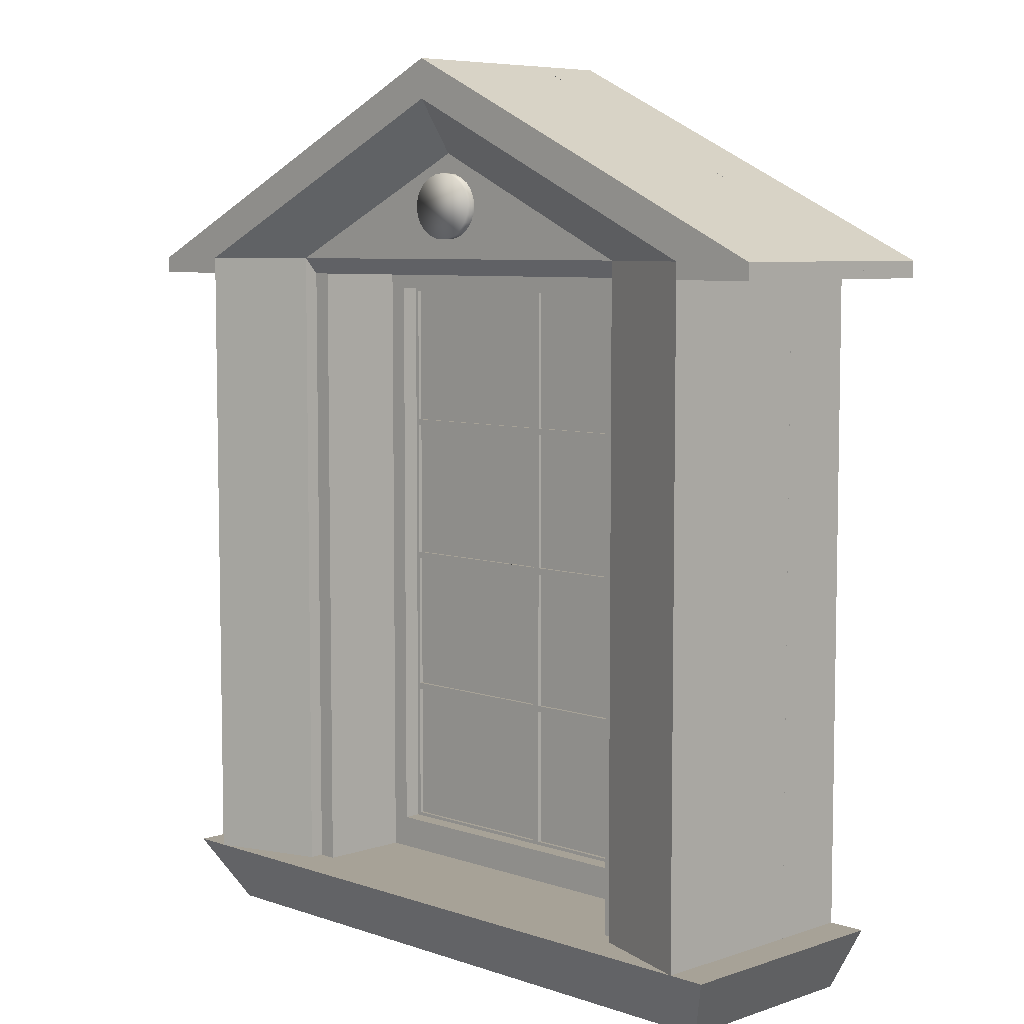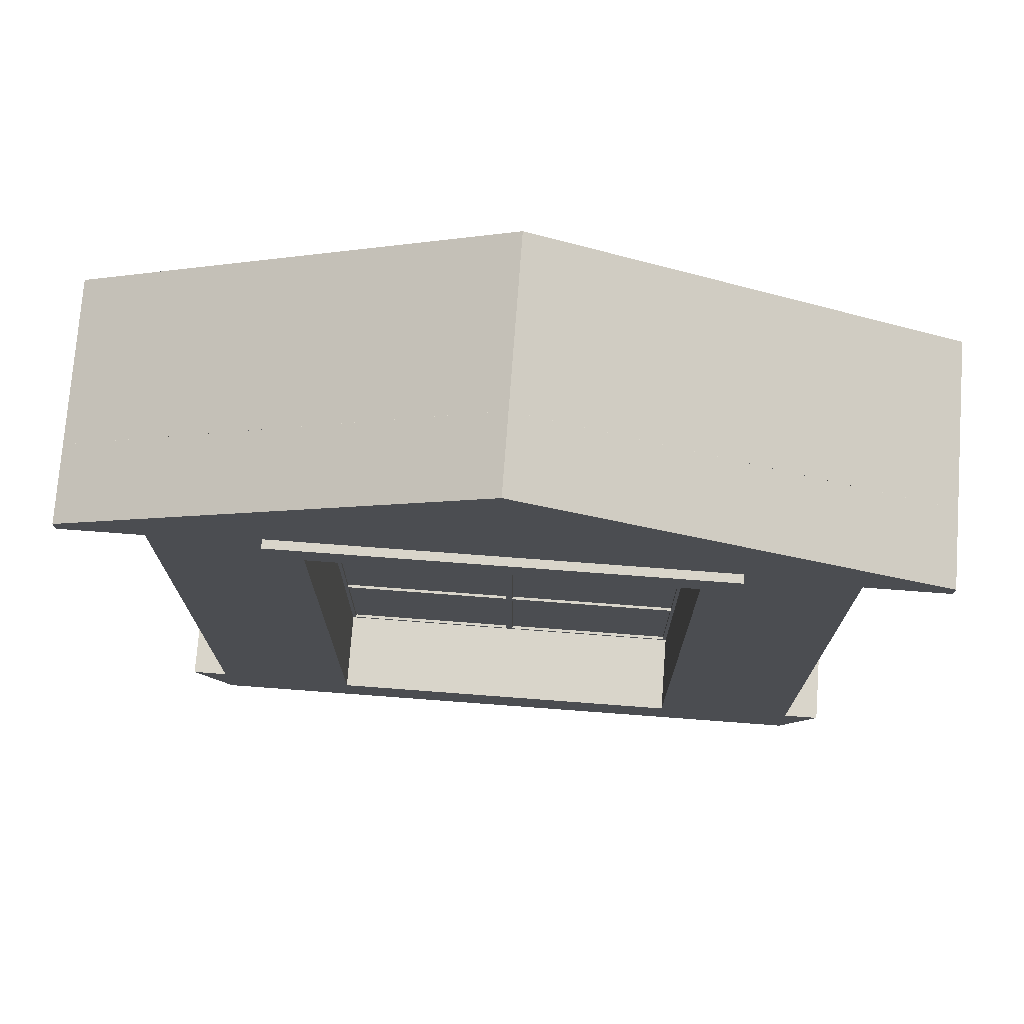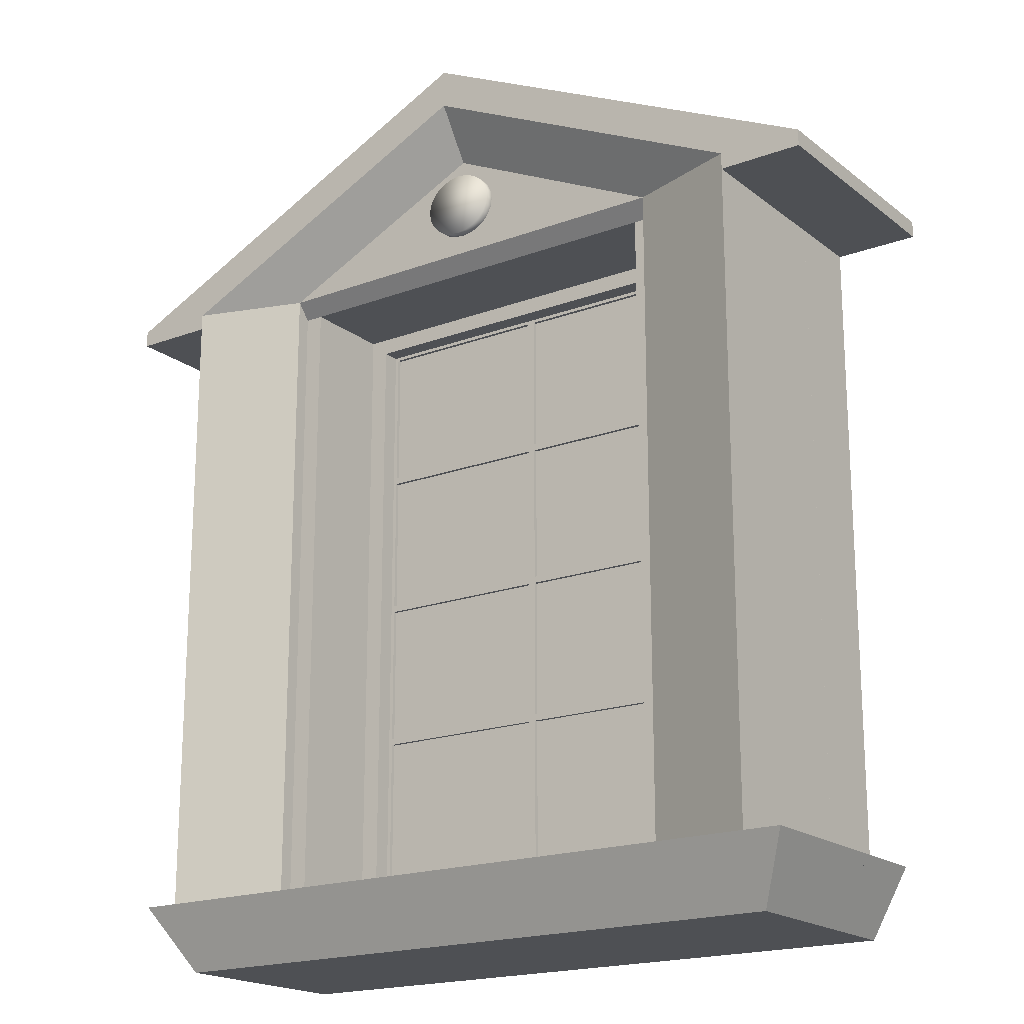
<metadata>
{"format":"obj","ext":"obj","renderer":"f3d","projection":"perspective","resolution":1024,"background":"white","views":[{"elev":6.6,"azim":-134.8,"up":"+Y"},{"elev":74.4,"azim":4.3,"up":"+Y"},{"elev":-19.0,"azim":-144.8,"up":"+Y"}]}
</metadata>
<code>
g 6_6.001
v -80 16.25 27.89
v -80 169.5 9.394
v -80 16.25 9.394
v -80 169.5 27.89
v -100 169.5 9.394
v -100 169.5 27.89
v 80 16.25 9.394
v 88.89 16.25 27.89
v 88.89 16.25 9.394
v 80 16.25 27.89
v -88.89 16.25 9.394
v -88.89 16.25 27.89
v -100 173.4 9.394
v -7e-06 220.5 9.394
v 80 169.5 9.394
v 100 173.4 9.394
v 100 169.5 9.394
v -100 173.4 27.89
v 80 169.5 27.89
v 80 0.5336 9.39
v 80 0.5336 27.89
v -80 0.5336 9.39
v -80 0.5336 27.89
v 100 173.4 27.89
v 2e-06 220.5 27.89
v 100 169.5 27.89
v 48.96 16.25 27.89
v -48.88 16.25 27.89
v -48.89 169.5 27.89
v 48.89 169.5 27.89
f 1 2 3
f 2 1 4
f 5 2 4
f 4 6 5
f 7 8 9
f 8 7 10
f 11 1 3
f 1 11 12
f 18 13 5
f 5 6 18
f 19 7 15
f 7 19 10
f 8 20 9
f 20 8 21
f 22 12 11
f 12 22 23
f 14 24 16
f 24 14 25
f 26 17 16
f 16 24 26
f 15 17 26
f 26 19 15
f 13 25 14
f 25 13 18
f 23 20 21
f 20 23 22
f 21 8 27 28 12 23
f 25 18 6 29 30 26 24
f 10 19 30 27
f 4 1 28 29
g 8_8
v 43.56 129.4 9.579
v 43.56 95.61 9.579
v 0.8889 95.61 9.579
v 0.8889 129.4 9.579
v 43.56 94.03 9.579
v 43.56 60.25 9.579
v 0.8889 60.25 9.579
v 0.8889 94.03 9.579
v 43.56 58.68 9.479
v 0.8889 58.68 9.479
v 0.8889 24.89 9.479
v 43.56 24.89 9.479
v 43.56 164.7 9.479
v 0.8889 164.7 9.479
v 0.8889 131 9.479
v 43.56 131 9.479
v 43.56 164.7 9.579
v 43.56 131 9.579
v 0.8889 131 9.579
v 0.8889 164.7 9.579
v 43.56 58.68 9.579
v 43.56 24.89 9.579
v 0.8889 24.89 9.579
v 0.8889 58.68 9.579
v 43.56 94.03 9.479
v 0.8889 94.03 9.479
v 0.8889 60.25 9.479
v 43.56 60.25 9.479
v 43.56 129.4 9.479
v 0.8889 129.4 9.479
v 0.8889 95.61 9.479
v 43.56 95.61 9.479
v -0.8889 58.68 9.579
v -0.8889 24.89 9.579
v -43.56 24.89 9.579
v -43.56 58.68 9.579
v -0.8889 129.4 9.579
v -0.8889 95.61 9.579
v -43.56 95.61 9.579
v -43.56 129.4 9.579
v -0.8889 58.68 9.479
v -43.56 58.68 9.479
v -43.56 24.89 9.479
v -0.8889 24.89 9.479
v -0.8889 129.4 9.479
v -43.56 129.4 9.479
v -43.56 95.61 9.479
v -0.8889 95.61 9.479
v -0.8889 164.7 9.579
v -0.8889 131 9.579
v -43.56 131 9.579
v -43.56 164.7 9.579
v -0.8889 94.03 9.579
v -0.8889 60.25 9.579
v -43.56 60.25 9.579
v -43.56 94.03 9.579
v -0.8889 94.03 9.479
v -43.56 94.03 9.479
v -43.56 60.25 9.479
v -0.8889 60.25 9.479
v -0.8889 164.7 9.479
v -43.56 164.7 9.479
v -43.56 131 9.479
v -0.8889 131 9.479
f 31 32 33 34
f 35 36 37 38
f 39 40 41 42
f 43 44 45 46
f 47 48 49 50
f 51 52 53 54
f 55 56 57 58
f 59 60 61 62
f 63 64 65 66
f 67 68 69 70
f 71 72 73 74
f 75 76 77 78
f 79 80 81 82
f 83 84 85 86
f 87 88 89 90
f 91 92 93 94
g 5_5
v -43.56 95.61 9.429
v -0.8889 95.61 9.429
v -0.8889 95.61 8.571
v -43.56 95.61 8.571
v -43.56 129.4 8.571
v -43.56 129.4 9.429
v -0.8889 129.4 9.429
v -0.8889 129.4 8.571
v -0.8889 164.7 9.429
v -0.8889 164.7 8.571
v -0.8889 131 8.571
v -0.8889 131 9.429
v -43.56 131 9.429
v -43.56 131 8.571
v -43.56 164.7 8.571
v -43.56 164.7 9.429
v -43.56 94.03 8.571
v -0.8889 94.03 8.571
v -0.8889 94.03 9.429
v -43.56 94.03 9.429
v -0.8889 60.25 8.571
v -0.8889 60.25 9.429
v -43.56 60.25 9.429
v -43.56 60.25 8.571
v -43.56 24.89 9.429
v -0.8889 24.89 9.429
v -0.8889 24.89 8.571
v -43.56 24.89 8.571
v -43.56 58.68 8.571
v -43.56 58.68 9.429
v -0.8889 58.68 9.429
v -0.8889 58.68 8.571
v -48.89 16.25 4.286
v -44.44 24.11 4.286
v 48.89 16.25 4.286
v -48.89 169.5 4.286
v -44.44 165.5 4.286
v 44.44 165.5 4.286
v 44.44 24.11 4.286
v 48.89 169.5 4.286
v 0.8889 24.89 9.429
v 0.8889 24.89 8.571
v 0.8889 58.68 8.571
v 0.8889 58.68 9.429
v 43.56 58.68 8.571
v 43.56 58.68 9.429
v 43.56 24.89 9.429
v 43.56 24.89 8.571
v 43.56 94.03 9.429
v 43.56 94.03 8.571
v 43.56 60.25 8.571
v 43.56 60.25 9.429
v 0.8889 60.25 9.429
v 0.8889 60.25 8.571
v 0.8889 94.03 8.571
v 0.8889 94.03 9.429
v 0.8889 164.7 8.571
v 43.56 164.7 8.571
v 43.56 164.7 9.429
v 0.8889 164.7 9.429
v 43.56 131 8.571
v 43.56 131 9.429
v 0.8889 131 9.429
v 0.8889 131 8.571
v 0.8889 129.4 8.571
v 43.56 129.4 8.571
v 43.56 129.4 9.429
v 0.8889 129.4 9.429
v 43.56 95.61 8.571
v 43.56 95.61 9.429
v 0.8889 95.61 9.429
v 0.8889 95.61 8.571
v 44.44 24.11 8.571
v 44.44 165.5 4.286
v 44.44 24.11 4.286
v 44.44 165.5 8.571
v -44.44 24.11 4.286
v -44.44 24.11 8.571
v 43.56 24.89 8.571
v 43.56 58.68 8.571
v 43.56 60.25 8.571
v 0.8889 58.68 8.571
v -0.8889 58.68 8.571
v -43.56 58.68 8.571
v 43.56 94.03 8.571
v 43.56 95.61 8.571
v 0.8889 94.03 8.571
v -0.8889 94.03 8.571
v -43.56 94.03 8.571
v 43.56 129.4 8.571
v 43.56 131 8.571
v 0.8889 129.4 8.571
v -0.8889 129.4 8.571
v -43.56 129.4 8.571
v 43.56 164.7 8.571
v 0.8889 164.7 8.571
v -0.8889 164.7 8.571
v -43.56 164.7 8.571
v -44.44 165.5 8.571
v -43.56 24.89 8.571
v 0.8889 24.89 8.571
v -0.8889 24.89 8.571
v -43.56 60.25 8.571
v 0.8889 60.25 8.571
v -0.8889 60.25 8.571
v -43.56 95.61 8.571
v 0.8889 95.61 8.571
v -0.8889 95.61 8.571
v -43.56 131 8.571
v 0.8889 131 8.571
v -0.8889 131 8.571
v -44.44 165.5 4.286
f 95 96 97
f 97 98 95
f 95 98 99
f 99 100 95
f 101 102 97
f 97 96 101
f 99 102 101
f 101 100 99
f 103 104 105
f 105 106 103
f 107 106 105
f 105 108 107
f 109 104 103
f 103 110 109
f 107 108 109
f 109 110 107
f 111 112 113
f 113 114 111
f 113 112 115
f 115 116 113
f 117 118 111
f 111 114 117
f 117 116 115
f 115 118 117
f 119 120 121
f 121 122 119
f 119 122 123
f 123 124 119
f 125 126 121
f 121 120 125
f 123 126 125
f 125 124 123
f 127 128 129
f 128 127 130
f 128 130 131
f 131 130 132
f 129 133 134
f 133 129 128
f 134 133 132
f 134 132 130
f 135 136 137
f 137 138 135
f 137 139 140
f 140 138 137
f 135 141 142
f 142 136 135
f 140 139 142
f 142 141 140
f 143 144 145
f 145 146 143
f 147 146 145
f 145 148 147
f 149 144 143
f 143 150 149
f 147 148 149
f 149 150 147
f 151 152 153
f 153 154 151
f 153 152 155
f 155 156 153
f 157 158 151
f 151 154 157
f 157 156 155
f 155 158 157
f 159 160 161
f 161 162 159
f 161 160 163
f 163 164 161
f 165 166 159
f 159 162 165
f 165 164 163
f 163 166 165
f 167 168 169
f 168 167 170
f 171 167 169
f 167 171 172
f 167 172 173
f 173 170 167
f 173 174 170
f 174 175 170
f 174 176 175
f 176 177 175
f 177 178 175
f 175 179 170
f 179 180 170
f 179 181 180
f 181 182 180
f 182 183 180
f 180 184 170
f 184 185 170
f 184 186 185
f 186 187 185
f 187 188 185
f 185 189 170
f 189 190 170
f 190 191 170
f 191 192 170
f 172 193 194
f 194 173 172
f 194 195 173
f 194 196 195
f 193 178 194
f 193 197 178
f 197 175 178
f 197 198 175
f 197 199 198
f 193 183 197
f 193 200 183
f 200 180 183
f 200 201 180
f 200 202 201
f 193 188 200
f 193 203 188
f 203 185 188
f 203 204 185
f 203 205 204
f 193 192 203
f 193 170 192
f 190 204 205
f 205 191 190
f 186 201 202
f 202 187 186
f 181 198 199
f 199 182 181
f 176 195 196
f 196 177 176
f 193 168 170
f 168 193 206
f 193 171 206
f 171 193 172
g 3_3
v -44.44 165.5 30
v -44.44 24.11 10.29
v -44.44 165.5 10.29
v -44.44 24.11 30
v 44.44 24.11 30
v 44.44 24.11 10.29
v 43.56 24.89 10.29
v 44.44 165.5 10.29
v 43.56 58.68 10.29
v 43.56 60.25 10.29
v 0.8889 58.68 10.29
v -0.8889 58.68 10.29
v -43.56 58.68 10.29
v 43.56 94.03 10.29
v 43.56 95.61 10.29
v 0.8889 94.03 10.29
v -0.8889 94.03 10.29
v -43.56 94.03 10.29
v 43.56 129.4 10.29
v 43.56 131 10.29
v 0.8889 129.4 10.29
v -0.8889 129.4 10.29
v -43.56 129.4 10.29
v 43.56 164.7 10.29
v 0.8889 164.7 10.29
v -0.8889 164.7 10.29
v -43.56 164.7 10.29
v -43.56 24.89 10.29
v 0.8889 24.89 10.29
v -0.8889 24.89 10.29
v -43.56 60.25 10.29
v 0.8889 60.25 10.29
v -0.8889 60.25 10.29
v -43.56 95.61 10.29
v 0.8889 95.61 10.29
v -0.8889 95.61 10.29
v -43.56 131 10.29
v 0.8889 131 10.29
v -0.8889 131 10.29
v 44.44 165.5 30
f 212 213 208
f 213 212 214
f 213 214 215
f 215 214 216
f 215 216 217
f 217 216 218
f 218 216 219
f 216 214 220
f 220 214 221
f 220 221 222
f 222 221 223
f 223 221 224
f 221 214 225
f 225 214 226
f 225 226 227
f 227 226 228
f 228 226 229
f 226 214 230
f 230 214 231
f 231 214 232
f 232 214 233
f 208 234 209
f 234 208 213
f 234 213 235
f 234 235 236
f 209 234 219
f 209 219 237
f 237 219 216
f 237 216 238
f 237 238 239
f 209 237 224
f 209 224 240
f 240 224 221
f 240 221 241
f 240 241 242
f 209 240 229
f 209 229 243
f 243 229 226
f 243 226 244
f 243 244 245
f 209 243 233
f 209 233 214
f 231 245 244
f 245 231 232
f 227 242 241
f 242 227 228
f 222 239 238
f 239 222 223
f 217 236 235
f 236 217 218
f 207 208 209
f 208 207 210
f 208 211 212
f 211 208 210
f 207 214 246
f 214 207 209
f 211 214 212
f 214 211 246
g 7_7
v -2.301 178.4 -23.57
v 2.301 178.4 -23.57
v -6e-06 178.1 -23.57
v 4.444 179.2 -23.57
v -4.444 179.2 -23.57
v 6.285 180.4 -23.57
v -6.285 180.4 -23.57
v 7.698 182 -23.57
v -7.698 182 -23.57
v 8.586 183.9 -23.57
v -8.586 183.9 -23.57
v 8.889 186 -23.57
v -8.889 186 -23.57
v 8.586 188 -23.57
v -8.586 188 -23.57
v 7.698 189.9 -23.57
v -7.698 189.9 -23.57
v 6.285 191.5 -23.57
v -6.285 191.5 -23.57
v 4.444 192.8 -23.57
v -4.444 192.8 -23.57
v -2.301 193.6 -23.57
v 2.301 193.6 -23.57
v -6e-06 193.8 -23.57
v -5e-06 193.8 -21.43
v -2.301 193.6 -21.43
v 2.301 193.6 -21.43
v 4.444 192.8 -21.43
v 6.285 191.5 -21.43
v 7.698 189.9 -21.43
v 8.586 188 -21.43
v 8.889 186 -21.43
v 8.586 183.9 -21.43
v 7.698 182 -21.43
v 6.285 180.4 -21.43
v 4.444 179.2 -21.43
v 2.301 178.4 -21.43
v -5e-06 178.1 -21.43
v -2.301 178.4 -21.43
v -4.444 179.2 -21.43
v -6.285 180.4 -21.43
v -7.698 182 -21.43
v -8.586 183.9 -21.43
v -8.889 186 -21.43
v -8.586 188 -21.43
v -7.698 189.9 -21.43
v -6.285 191.5 -21.43
v -4.444 192.8 -21.43
f 247 248 249
f 248 247 250
f 250 247 251
f 250 251 252
f 252 251 253
f 252 253 254
f 254 253 255
f 254 255 256
f 256 255 257
f 256 257 258
f 258 257 259
f 258 259 260
f 260 259 261
f 260 261 262
f 262 261 263
f 262 263 264
f 264 263 265
f 264 265 266
f 266 265 267
f 266 267 268
f 266 268 269
f 269 268 270
f 268 271 270
f 271 268 272
f 270 273 269
f 273 270 271
f 269 274 266
f 274 269 273
f 266 275 264
f 275 266 274
f 275 262 264
f 262 275 276
f 276 260 262
f 260 276 277
f 277 258 260
f 258 277 278
f 278 256 258
f 256 278 279
f 279 254 256
f 254 279 280
f 280 252 254
f 252 280 281
f 282 252 281
f 252 282 250
f 283 250 282
f 250 283 248
f 284 248 283
f 248 284 249
f 285 249 284
f 249 285 247
f 286 247 285
f 247 286 251
f 287 251 286
f 251 287 253
f 287 255 253
f 255 287 288
f 288 257 255
f 257 288 289
f 289 259 257
f 259 289 290
f 290 261 259
f 261 290 291
f 291 263 261
f 263 291 292
f 292 265 263
f 265 292 293
f 265 294 267
f 294 265 293
f 267 272 268
f 272 267 294
g 6_6
v -80 16.25 9.387
v -80 169.5 -30
v -80 16.25 -30
v -80 169.5 9.387
v -100 169.5 -30
v -100 169.5 9.387
v -53.33 16.25 -21.43
v -53.33 173.4 -21.43
v -80 173.4 -30
v 80 16.25 -30
v 88.89 16.25 9.387
v 88.89 16.25 -30
v 80 16.25 9.387
v -88.89 16.25 -30
v -88.89 16.25 9.387
v 53.33 16.25 -21.43
v 53.33 16.25 -18
v 48.89 16.25 -18
v 48.89 16.25 4.286
v -48.89 16.25 -18
v -53.33 16.25 -18
v -48.89 16.25 4.286
v -100 173.4 -30
v -7e-06 220.5 -30
v -7e-06 211.1 -30
v 80 169.5 -30
v 100 173.4 -30
v 100 169.5 -30
v 80 173.4 -30
v -100 173.4 9.387
v -5e-06 198.5 -21.43
v -53.33 169.5 -18
v -48.89 169.5 -18
v -48.89 169.5 4.286
v 48.89 169.5 -18
v 48.89 169.5 4.286
v 53.33 169.5 -18
v 51.91 169.5 -18
v 53.33 173.4 -21.43
v 80 169.5 9.387
v 80 0.5336 -21.43
v 80 0.5336 9.387
v -80 0.5336 -21.43
v -80 0.5336 9.387
v 100 173.4 9.387
v 2e-06 220.5 9.387
v 100 169.5 9.387
v -5e-06 178.1 -21.43
v -2.301 178.4 -21.43
v -4.444 179.2 -21.43
v -6.285 180.4 -21.43
v -7.698 182 -21.43
v -8.586 183.9 -21.43
v -8.889 186 -21.43
v -8.586 188 -21.43
v -7.698 189.9 -21.43
v -6.285 191.5 -21.43
v -4.444 192.8 -21.43
v -2.301 193.6 -21.43
v -5e-06 193.8 -21.43
v 6.285 191.5 -21.43
v 7.698 189.9 -21.43
v 8.586 188 -21.43
v 8.889 186 -21.43
v 8.586 183.9 -21.43
v 7.698 182 -21.43
v 6.285 180.4 -21.43
v 4.444 179.2 -21.43
v 2.301 178.4 -21.43
v 4.444 192.8 -21.43
v 2.301 193.6 -21.43
f 295 296 297
f 296 295 298
f 299 296 298
f 298 300 299
f 296 301 297
f 301 296 302
f 302 296 303
f 304 305 306
f 305 304 307
f 308 295 297
f 295 308 309
f 297 310 304
f 310 297 311
f 311 297 312
f 312 297 313
f 313 297 301
f 313 301 314
f 315 314 301
f 316 313 314
f 317 296 299
f 296 317 303
f 303 317 318
f 303 318 319
f 320 321 322
f 321 320 323
f 321 323 318
f 318 323 319
f 324 317 299
f 299 300 324
f 319 302 303
f 302 319 325
f 326 301 302
f 301 326 315
f 326 314 315
f 314 326 327
f 328 314 327
f 314 328 316
f 313 329 312
f 329 313 330
f 329 311 312
f 311 329 331
f 331 329 332
f 311 333 310
f 333 311 331
f 333 304 310
f 304 333 320
f 320 333 323
f 334 304 320
f 304 334 307
f 305 335 306
f 335 305 336
f 308 335 337
f 335 308 297
f 335 304 306
f 304 335 297
f 337 309 308
f 309 337 338
f 318 339 321
f 339 318 340
f 341 322 321
f 321 339 341
f 320 322 341
f 341 334 320
f 325 323 333
f 323 325 319
f 317 340 318
f 340 317 324
f 302 342 333
f 342 302 343
f 343 302 344
f 344 302 345
f 345 302 346
f 346 302 347
f 347 302 348
f 348 302 349
f 349 302 350
f 350 302 351
f 351 302 325
f 351 325 352
f 352 325 353
f 353 325 354
f 333 355 325
f 355 333 356
f 356 333 357
f 357 333 358
f 358 333 359
f 359 333 360
f 360 333 361
f 361 333 362
f 362 333 363
f 363 333 342
f 325 355 364
f 325 364 365
f 325 365 354
f 302 327 326
f 327 302 329
f 329 302 332
f 332 302 331
f 331 302 333
f 328 329 330
f 329 328 327
f 338 335 336
f 335 338 337
g 4_4
v -43.56 94.03 10.29
v -0.8889 94.03 9.429
v -0.8889 94.03 10.29
v -43.56 94.03 9.429
v -0.8889 60.25 10.29
v -0.8889 60.25 9.429
v -43.56 60.25 9.429
v -43.56 60.25 10.29
v -43.56 24.89 9.429
v -0.8889 24.89 10.29
v -0.8889 24.89 9.429
v -43.56 24.89 10.29
v -43.56 58.68 10.29
v -43.56 58.68 9.429
v -0.8889 58.68 9.429
v -0.8889 58.68 10.29
v -0.8889 131 10.29
v -0.8889 164.7 9.429
v -0.8889 131 9.429
v -0.8889 164.7 10.29
v -43.56 131 9.429
v -43.56 131 10.29
v -43.56 164.7 10.29
v -43.56 164.7 9.429
v -43.56 95.61 9.429
v -0.8889 95.61 10.29
v -0.8889 95.61 9.429
v -43.56 95.61 10.29
v -43.56 129.4 10.29
v -43.56 129.4 9.429
v -0.8889 129.4 9.429
v -0.8889 129.4 10.29
v 43.56 60.25 10.29
v 43.56 94.03 9.429
v 43.56 60.25 9.429
v 43.56 94.03 10.29
v 0.8889 60.25 9.429
v 0.8889 60.25 10.29
v 0.8889 94.03 10.29
v 0.8889 94.03 9.429
v 0.8889 129.4 10.29
v 43.56 129.4 9.429
v 43.56 129.4 10.29
v 0.8889 129.4 9.429
v 43.56 95.61 10.29
v 43.56 95.61 9.429
v 0.8889 95.61 9.429
v 0.8889 95.61 10.29
v 0.8889 164.7 10.29
v 43.56 164.7 9.429
v 43.56 164.7 10.29
v 0.8889 164.7 9.429
v 43.56 131 10.29
v 43.56 131 9.429
v 0.8889 131 9.429
v 0.8889 131 10.29
v 0.8889 58.68 10.29
v 0.8889 24.89 9.429
v 0.8889 58.68 9.429
v 0.8889 24.89 10.29
v 43.56 58.68 9.429
v 43.56 58.68 10.29
v 43.56 24.89 10.29
v 43.56 24.89 9.429
f 366 367 368
f 367 366 369
f 370 367 371
f 367 370 368
f 366 372 369
f 372 366 373
f 372 370 371
f 370 372 373
f 374 375 376
f 375 374 377
f 378 374 379
f 374 378 377
f 375 380 376
f 380 375 381
f 378 380 381
f 380 378 379
f 382 383 384
f 383 382 385
f 386 382 384
f 382 386 387
f 388 383 385
f 383 388 389
f 388 386 389
f 386 388 387
f 390 391 392
f 391 390 393
f 394 390 395
f 390 394 393
f 391 396 392
f 396 391 397
f 394 396 397
f 396 394 395
f 398 399 400
f 399 398 401
f 402 398 400
f 398 402 403
f 404 399 401
f 399 404 405
f 404 402 405
f 402 404 403
f 406 407 408
f 407 406 409
f 410 407 411
f 407 410 408
f 406 412 409
f 412 406 413
f 412 410 411
f 410 412 413
f 414 415 416
f 415 414 417
f 418 415 419
f 415 418 416
f 414 420 417
f 420 414 421
f 420 418 419
f 418 420 421
f 422 423 424
f 423 422 425
f 422 426 427
f 426 422 424
f 423 428 429
f 428 423 425
f 428 426 429
f 426 428 427
g 1_1
v 53.33 16.25 30
v 44.44 24.11 30
v -53.33 16.25 30
v 53.33 173.4 30
v 44.44 165.5 30
v -44.44 165.5 30
v -44.44 24.11 30
v -53.33 173.4 30
v 53.33 16.25 9.58
v 53.33 173.4 9.58
v -53.33 173.4 9.58
v -53.33 16.25 9.58
f 430 431 432
f 431 430 433
f 431 433 434
f 434 433 435
f 432 436 437
f 436 432 431
f 437 436 435
f 437 435 433
f 433 438 439
f 438 433 430
f 440 433 439
f 433 440 437
f 432 440 441
f 440 432 437
f 430 441 438
f 441 430 432

</code>
